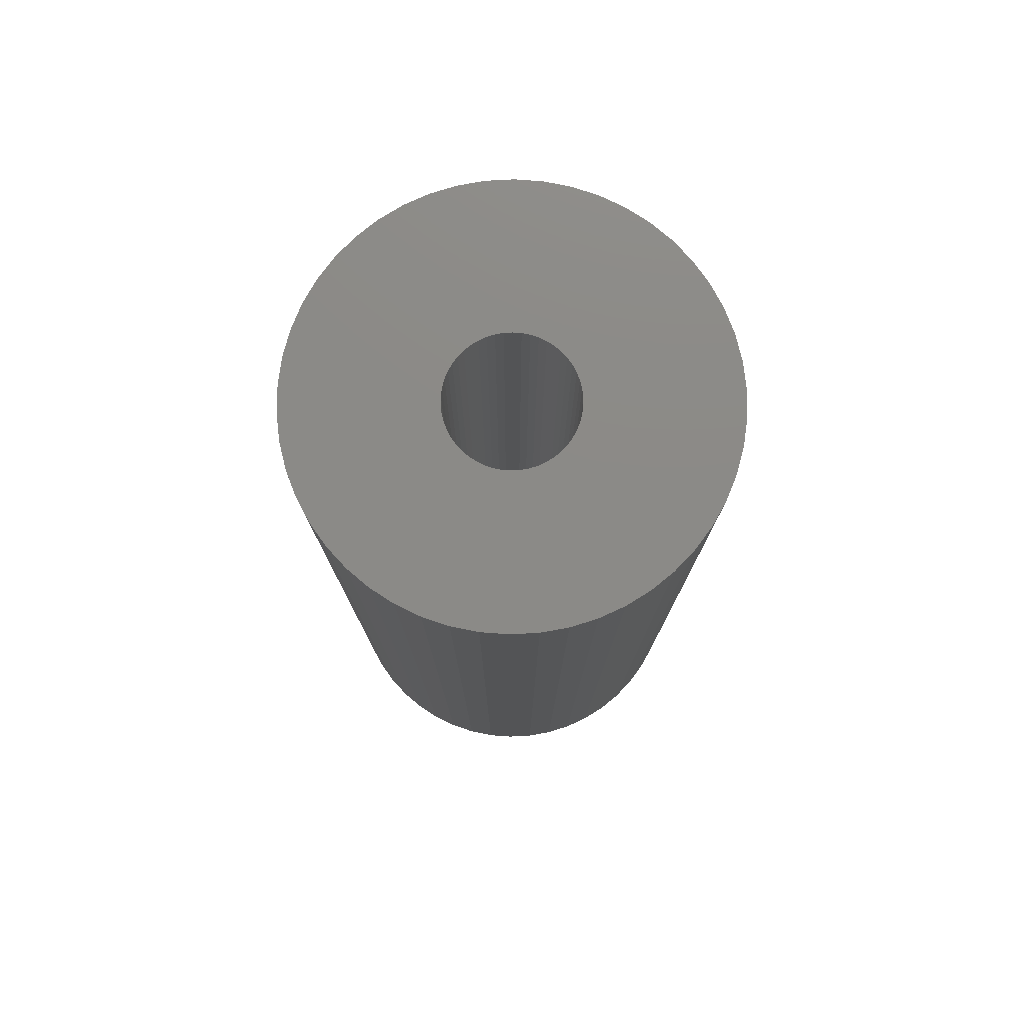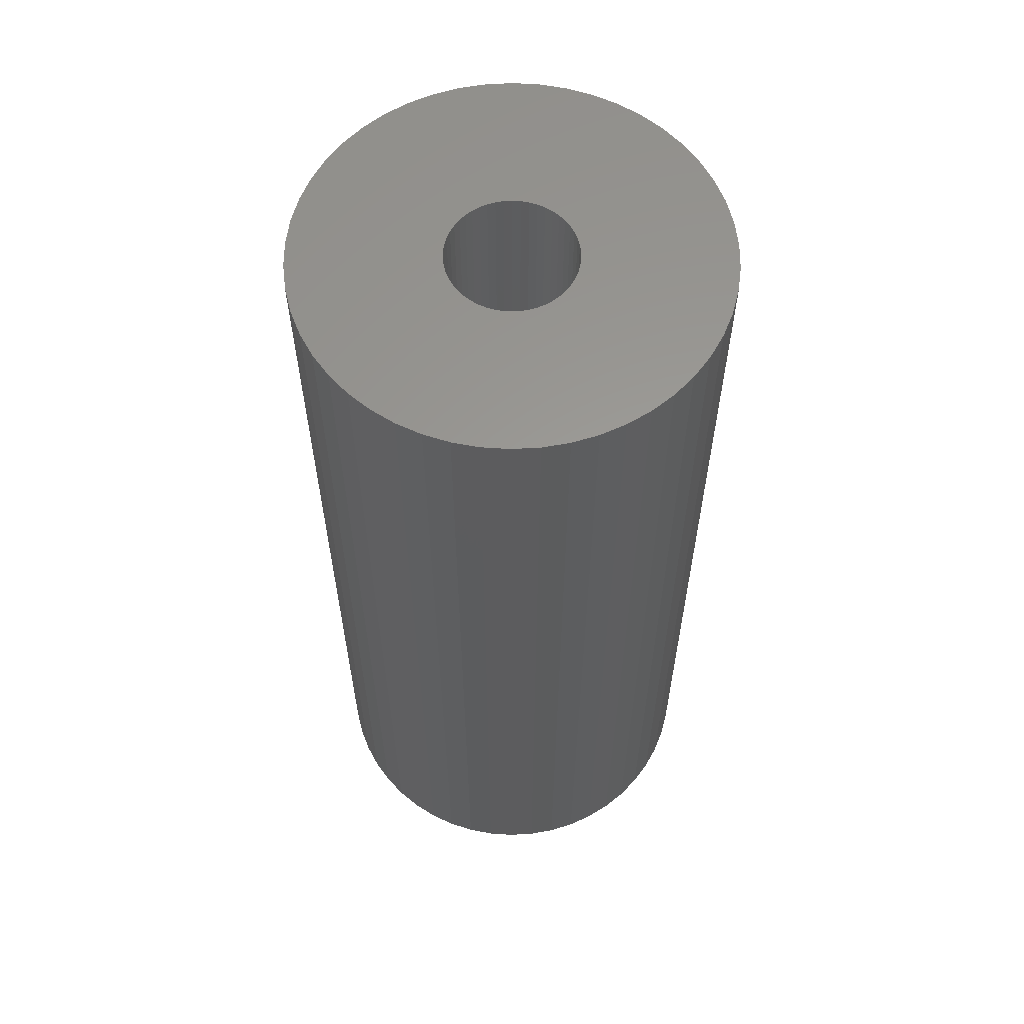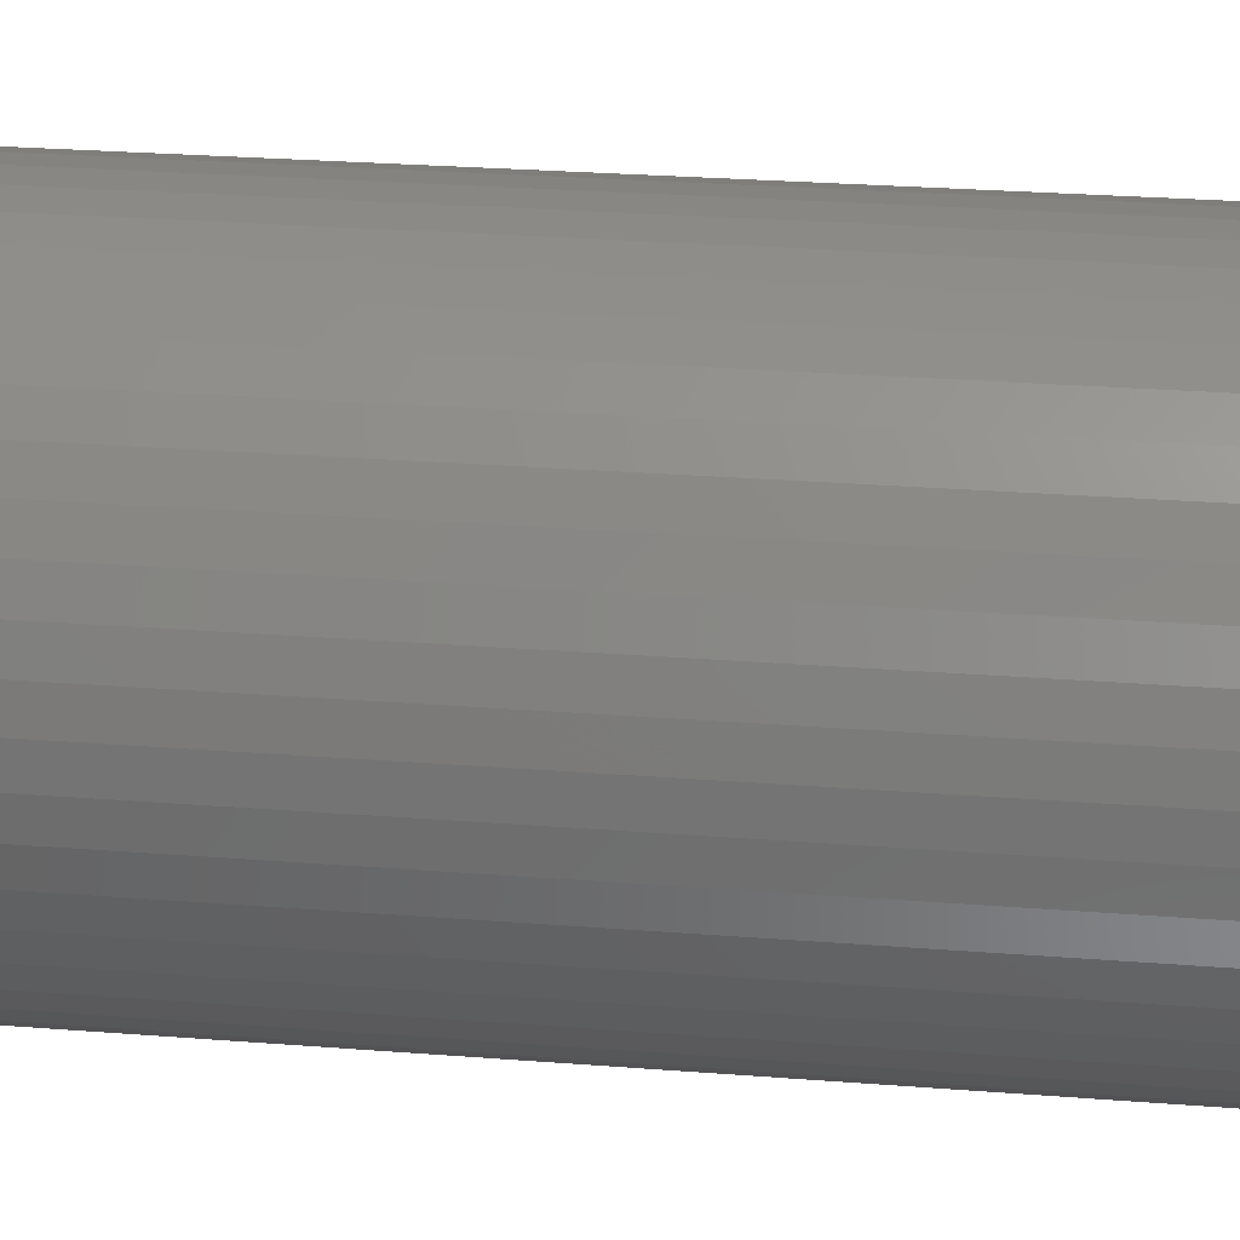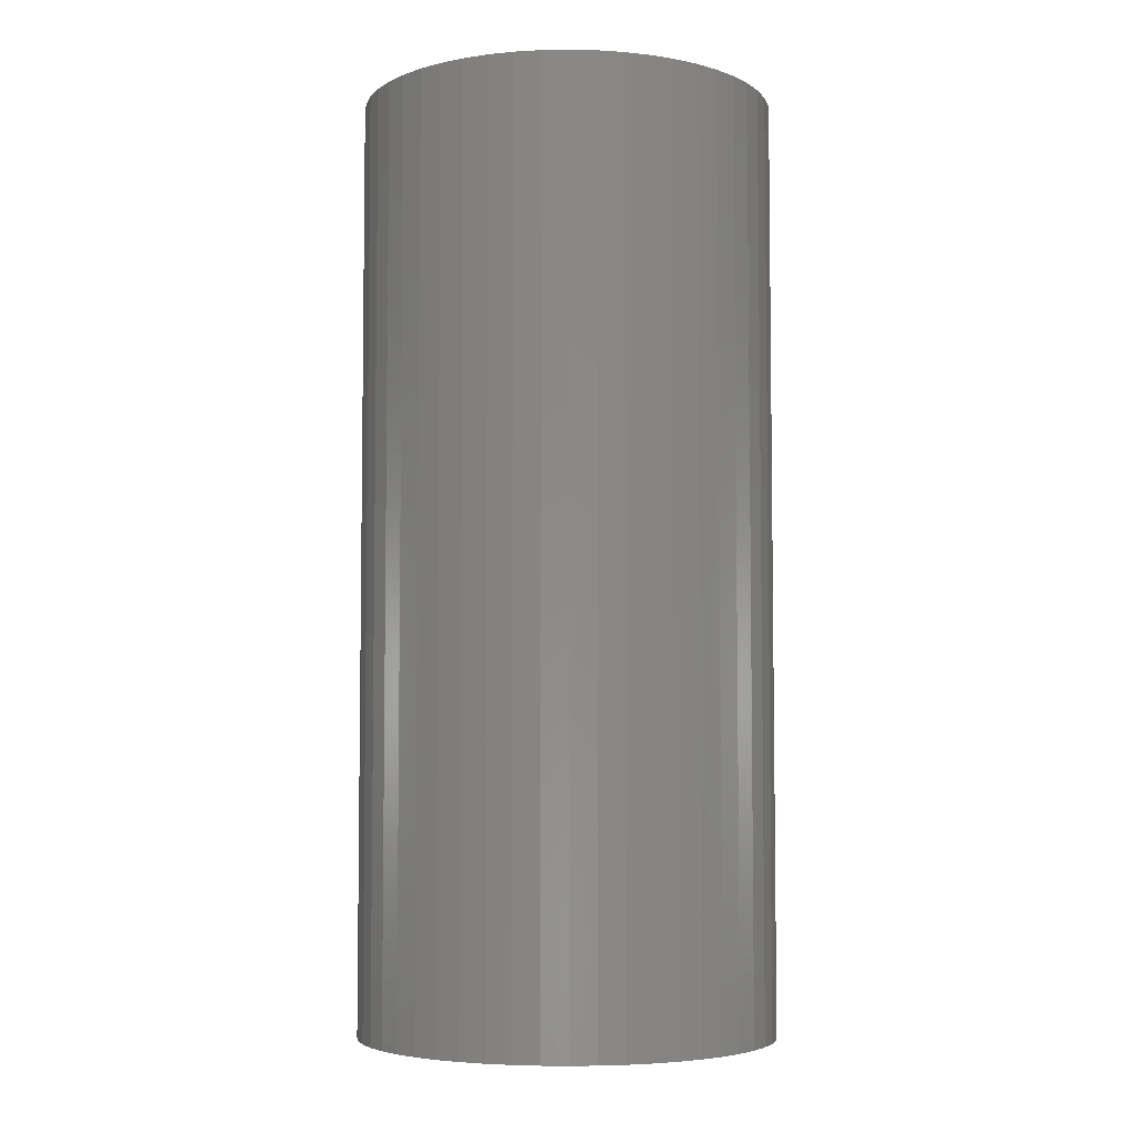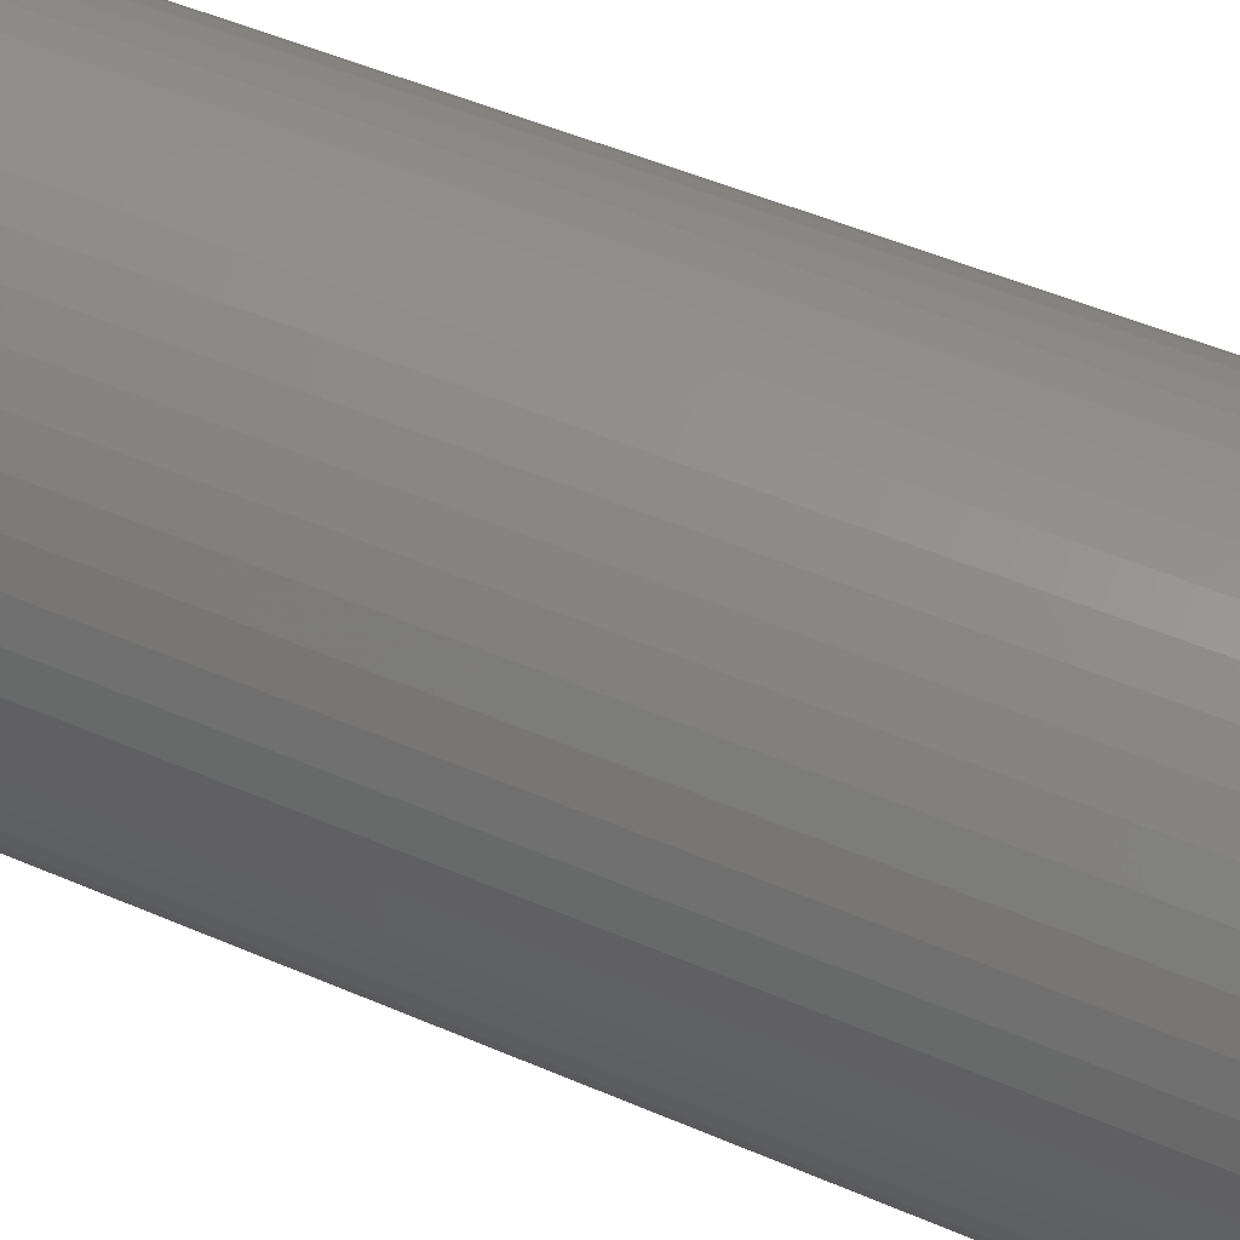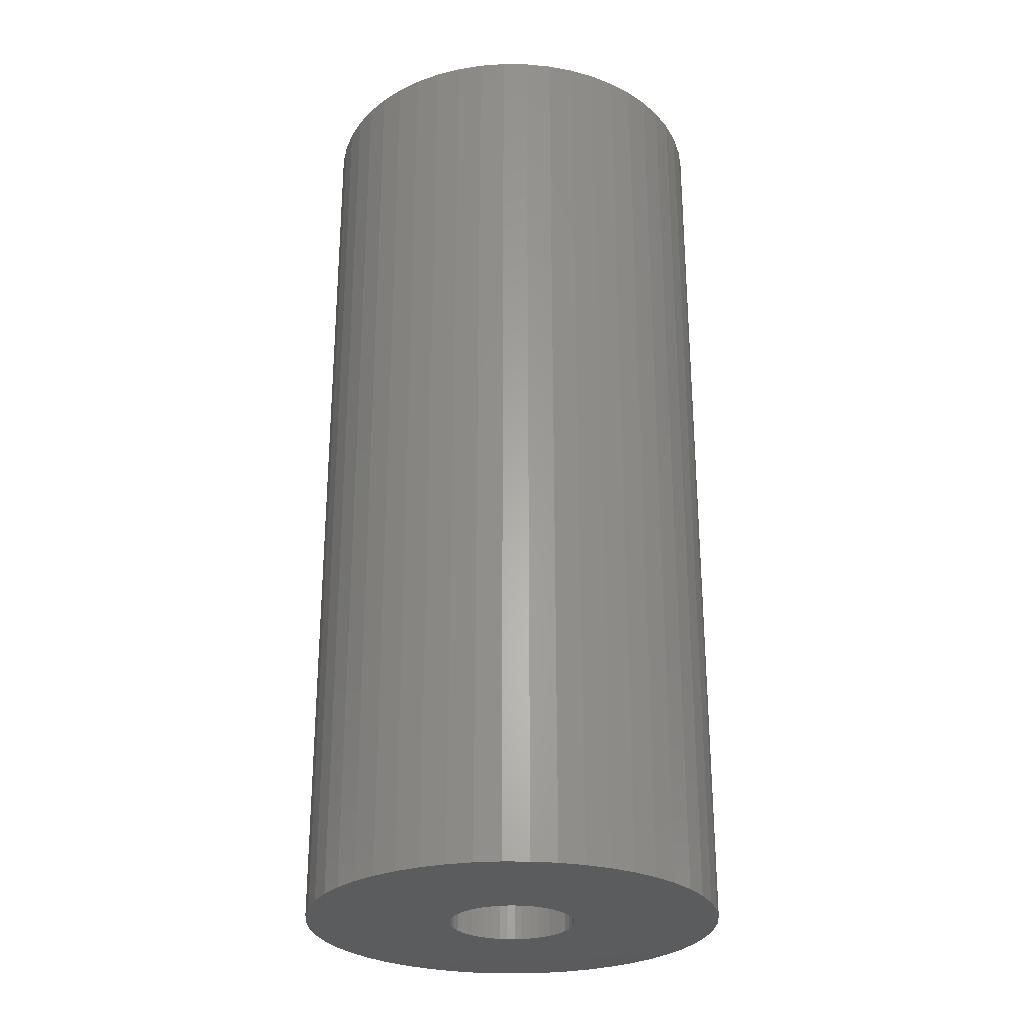
<metadata>
{"format":"stl","ext":"stl","renderer":"f3d","projection":"perspective","resolution":1024,"background":"white","views":[{"elev":77.9,"azim":-161.4,"up":"+Z"},{"elev":60.0,"azim":-118.5,"up":"+Z"},{"elev":25.4,"azim":-82.6,"up":"+Y"},{"elev":-5.1,"azim":-4.2,"up":"+Z"},{"elev":49.1,"azim":-64.3,"up":"+Y"},{"elev":-27.5,"azim":-159.4,"up":"+Z"}]}
</metadata>
<code>
# stl→obj: 200 verts, 400 faces
v 14 0 31.5
v 13.89 1.755 -31.5
v 13.89 1.755 31.5
v 14 0 -31.5
v -14 0 -31.5
v -13.89 1.755 31.5
v -13.89 1.755 -31.5
v -14 0 31.5
v 0.8791 13.97 -31.5
v -0.8791 13.97 31.5
v 0.8791 13.97 31.5
v -0.8791 13.97 -31.5
v -0.8791 -13.97 -31.5
v 0.8791 -13.97 31.5
v -0.8791 -13.97 31.5
v 0.8791 -13.97 -31.5
v 10.21 9.584 -31.5
v 8.924 10.79 31.5
v 10.21 9.584 31.5
v 8.924 10.79 -31.5
v -8.924 10.79 -31.5
v -10.21 9.584 31.5
v -8.924 10.79 31.5
v -10.21 9.584 -31.5
v -4.326 13.31 -31.5
v -5.961 12.67 31.5
v -4.326 13.31 31.5
v -5.961 12.67 -31.5
v 12.27 -6.745 31.5
v 13.02 -5.154 -31.5
v 13.02 -5.154 31.5
v 12.27 -6.745 -31.5
v 13.02 5.154 31.5
v 12.27 6.745 -31.5
v 12.27 6.745 31.5
v 13.02 5.154 -31.5
v 5.961 12.67 -31.5
v 4.326 13.31 31.5
v 5.961 12.67 31.5
v 4.326 13.31 -31.5
v 7.502 11.82 -31.5
v 7.502 11.82 31.5
v -13.02 5.154 -31.5
v -12.27 6.745 31.5
v -12.27 6.745 -31.5
v -13.02 5.154 31.5
v -11.33 8.229 -31.5
v -11.33 8.229 31.5
v 4.25 0 31.5
v 4.216 0.5327 31.5
v 13.56 3.482 31.5
v 13.89 -1.755 31.5
v 4.116 1.057 31.5
v 4.216 -0.5327 31.5
v 3.952 1.565 31.5
v 13.56 -3.482 31.5
v 3.724 2.047 31.5
v 11.33 8.229 31.5
v 4.116 -1.057 31.5
v 3.438 2.498 31.5
v 3.098 2.909 31.5
v 3.952 -1.565 31.5
v 2.709 3.275 31.5
v 2.277 3.588 31.5
v 3.724 -2.047 31.5
v 1.81 3.846 31.5
v 11.33 -8.229 31.5
v 3.438 -2.498 31.5
v 1.313 4.042 31.5
v 2.623 13.75 31.5
v 0.7964 4.175 31.5
v 0.2669 4.242 31.5
v -0.2669 4.242 31.5
v -0.7964 4.175 31.5
v -2.623 13.75 31.5
v -1.313 4.042 31.5
v -1.81 3.846 31.5
v -2.277 3.588 31.5
v -7.502 11.82 31.5
v -2.709 3.275 31.5
v -3.098 2.909 31.5
v -3.438 2.498 31.5
v 10.21 -9.584 31.5
v 3.098 -2.909 31.5
v 8.924 -10.79 31.5
v 2.709 -3.275 31.5
v 7.502 -11.82 31.5
v 2.277 -3.588 31.5
v 5.961 -12.67 31.5
v 1.81 -3.846 31.5
v 4.326 -13.31 31.5
v 1.313 -4.042 31.5
v 2.623 -13.75 31.5
v 0.7964 -4.175 31.5
v 0.2669 -4.242 31.5
v -0.2669 -4.242 31.5
v -0.7964 -4.175 31.5
v -2.623 -13.75 31.5
v -1.313 -4.042 31.5
v -4.326 -13.31 31.5
v -1.81 -3.846 31.5
v -5.961 -12.67 31.5
v -2.277 -3.588 31.5
v -7.502 -11.82 31.5
v -2.709 -3.275 31.5
v -8.924 -10.79 31.5
v -3.098 -2.909 31.5
v -10.21 -9.584 31.5
v -3.438 -2.498 31.5
v -11.33 -8.229 31.5
v -3.724 -2.047 31.5
v -12.27 -6.745 31.5
v -3.952 -1.565 31.5
v -13.02 -5.154 31.5
v -4.116 -1.057 31.5
v -13.56 -3.482 31.5
v -4.216 -0.5327 31.5
v -13.89 -1.755 31.5
v -4.25 0 31.5
v -3.724 2.047 31.5
v -3.952 1.565 31.5
v -4.116 1.057 31.5
v -13.56 3.482 31.5
v -4.216 0.5327 31.5
v -2.623 13.75 -31.5
v 4.25 0 -31.5
v 13.89 -1.755 -31.5
v 4.216 -0.5327 -31.5
v 13.56 -3.482 -31.5
v 4.116 -1.057 -31.5
v 4.216 0.5327 -31.5
v 3.952 -1.565 -31.5
v 13.56 3.482 -31.5
v 3.724 -2.047 -31.5
v 11.33 -8.229 -31.5
v 4.116 1.057 -31.5
v 3.438 -2.498 -31.5
v 10.21 -9.584 -31.5
v 3.098 -2.909 -31.5
v 8.924 -10.79 -31.5
v 3.952 1.565 -31.5
v 2.709 -3.275 -31.5
v 7.502 -11.82 -31.5
v 2.277 -3.588 -31.5
v 5.961 -12.67 -31.5
v 3.724 2.047 -31.5
v 1.81 -3.846 -31.5
v 4.326 -13.31 -31.5
v 11.33 8.229 -31.5
v 3.438 2.498 -31.5
v 1.313 -4.042 -31.5
v 2.623 -13.75 -31.5
v 0.7964 -4.175 -31.5
v 0.2669 -4.242 -31.5
v -0.2669 -4.242 -31.5
v -0.7964 -4.175 -31.5
v -2.623 -13.75 -31.5
v -1.313 -4.042 -31.5
v -4.326 -13.31 -31.5
v -1.81 -3.846 -31.5
v -5.961 -12.67 -31.5
v -2.277 -3.588 -31.5
v -7.502 -11.82 -31.5
v -2.709 -3.275 -31.5
v -8.924 -10.79 -31.5
v -3.098 -2.909 -31.5
v -10.21 -9.584 -31.5
v -11.33 -8.229 -31.5
v -3.438 -2.498 -31.5
v 3.098 2.909 -31.5
v 2.709 3.275 -31.5
v 2.277 3.588 -31.5
v 1.81 3.846 -31.5
v 1.313 4.042 -31.5
v 2.623 13.75 -31.5
v 0.7964 4.175 -31.5
v 0.2669 4.242 -31.5
v -0.2669 4.242 -31.5
v -0.7964 4.175 -31.5
v -1.313 4.042 -31.5
v -1.81 3.846 -31.5
v -2.277 3.588 -31.5
v -7.502 11.82 -31.5
v -2.709 3.275 -31.5
v -3.098 2.909 -31.5
v -3.438 2.498 -31.5
v -3.724 2.047 -31.5
v -3.952 1.565 -31.5
v -4.116 1.057 -31.5
v -13.56 3.482 -31.5
v -4.216 0.5327 -31.5
v -4.25 0 -31.5
v -3.724 -2.047 -31.5
v -12.27 -6.745 -31.5
v -3.952 -1.565 -31.5
v -13.02 -5.154 -31.5
v -4.116 -1.057 -31.5
v -13.56 -3.482 -31.5
v -4.216 -0.5327 -31.5
v -13.89 -1.755 -31.5
f 1 2 3
f 2 1 4
f 5 6 7
f 6 5 8
f 9 10 11
f 10 9 12
f 13 14 15
f 14 13 16
f 17 18 19
f 18 17 20
f 21 22 23
f 22 21 24
f 25 26 27
f 26 25 28
f 29 30 31
f 30 29 32
f 33 34 35
f 34 33 36
f 37 38 39
f 38 37 40
f 41 39 42
f 39 41 37
f 43 44 45
f 44 43 46
f 47 22 24
f 22 47 48
f 49 1 3
f 50 3 51
f 1 49 52
f 53 51 33
f 54 52 49
f 55 33 35
f 52 54 56
f 57 35 58
f 59 56 54
f 60 58 19
f 56 59 31
f 61 19 18
f 62 31 59
f 63 18 42
f 31 62 29
f 64 42 39
f 65 29 62
f 66 39 38
f 29 65 67
f 68 67 65
f 3 50 49
f 51 53 50
f 33 55 53
f 35 57 55
f 58 60 57
f 19 61 60
f 18 63 61
f 69 38 70
f 42 64 63
f 39 66 64
f 38 69 66
f 71 70 11
f 70 71 69
f 11 72 71
f 11 73 72
f 10 73 11
f 73 10 74
f 75 74 10
f 74 75 76
f 27 76 75
f 76 27 77
f 26 77 27
f 77 26 78
f 79 78 26
f 78 79 80
f 23 80 79
f 80 23 81
f 22 81 23
f 48 82 22
f 81 22 82
f 67 68 83
f 84 83 68
f 83 84 85
f 86 85 84
f 85 86 87
f 88 87 86
f 87 88 89
f 90 89 88
f 89 90 91
f 92 91 90
f 91 92 93
f 94 93 92
f 93 94 14
f 95 14 94
f 96 14 95
f 15 96 97
f 96 15 14
f 98 97 99
f 100 99 101
f 102 101 103
f 97 98 15
f 104 103 105
f 106 105 107
f 108 107 109
f 110 109 111
f 112 111 113
f 114 113 115
f 116 115 117
f 99 100 98
f 118 117 119
f 82 48 120
f 44 120 48
f 101 102 100
f 120 44 121
f 103 104 102
f 46 121 44
f 105 106 104
f 121 46 122
f 107 108 106
f 123 122 46
f 109 110 108
f 122 123 124
f 111 112 110
f 6 124 123
f 113 114 112
f 124 6 119
f 115 116 114
f 8 119 6
f 117 118 116
f 119 8 118
f 125 27 75
f 27 125 25
f 126 4 127
f 128 127 129
f 4 126 2
f 130 129 30
f 131 2 126
f 132 30 32
f 2 131 133
f 134 32 135
f 136 133 131
f 137 135 138
f 133 136 36
f 139 138 140
f 141 36 136
f 142 140 143
f 36 141 34
f 144 143 145
f 146 34 141
f 147 145 148
f 34 146 149
f 150 149 146
f 127 128 126
f 129 130 128
f 30 132 130
f 32 134 132
f 135 137 134
f 138 139 137
f 140 142 139
f 151 148 152
f 143 144 142
f 145 147 144
f 148 151 147
f 153 152 16
f 152 153 151
f 16 154 153
f 16 155 154
f 13 155 16
f 155 13 156
f 157 156 13
f 156 157 158
f 159 158 157
f 158 159 160
f 161 160 159
f 160 161 162
f 163 162 161
f 162 163 164
f 165 164 163
f 164 165 166
f 167 166 165
f 168 169 167
f 166 167 169
f 149 150 17
f 170 17 150
f 17 170 20
f 171 20 170
f 20 171 41
f 172 41 171
f 41 172 37
f 173 37 172
f 37 173 40
f 174 40 173
f 40 174 175
f 176 175 174
f 175 176 9
f 177 9 176
f 178 9 177
f 12 178 179
f 178 12 9
f 125 179 180
f 25 180 181
f 28 181 182
f 179 125 12
f 183 182 184
f 21 184 185
f 24 185 186
f 47 186 187
f 45 187 188
f 43 188 189
f 190 189 191
f 180 25 125
f 7 191 192
f 169 168 193
f 194 193 168
f 181 28 25
f 193 194 195
f 182 183 28
f 196 195 194
f 184 21 183
f 195 196 197
f 185 24 21
f 198 197 196
f 186 47 24
f 197 198 199
f 187 45 47
f 200 199 198
f 188 43 45
f 199 200 192
f 189 190 43
f 5 192 200
f 191 7 190
f 192 5 7
f 16 93 14
f 93 16 152
f 51 36 33
f 36 51 133
f 3 133 51
f 133 3 2
f 58 17 19
f 17 58 149
f 35 149 58
f 149 35 34
f 40 70 38
f 70 40 175
f 175 11 70
f 11 175 9
f 20 42 18
f 42 20 41
f 45 48 47
f 48 45 44
f 190 46 43
f 46 190 123
f 7 123 190
f 123 7 6
f 28 79 26
f 79 28 183
f 183 23 79
f 23 183 21
f 12 75 10
f 75 12 125
f 52 4 1
f 4 52 127
f 83 135 67
f 135 83 138
f 167 106 108
f 106 167 165
f 194 114 196
f 114 194 112
f 167 110 168
f 110 167 108
f 145 87 89
f 87 145 143
f 31 129 56
f 129 31 30
f 67 32 29
f 32 67 135
f 198 118 200
f 118 198 116
f 200 8 5
f 8 200 118
f 196 116 198
f 116 196 114
f 140 83 85
f 83 140 138
f 148 89 91
f 89 148 145
f 152 91 93
f 91 152 148
f 56 127 52
f 127 56 129
f 157 15 98
f 15 157 13
f 165 104 106
f 104 165 163
f 168 112 194
f 112 168 110
f 143 85 87
f 85 143 140
f 159 98 100
f 98 159 157
f 161 100 102
f 100 161 159
f 163 102 104
f 102 163 161
f 122 188 121
f 188 122 189
f 146 60 150
f 60 146 57
f 176 69 71
f 69 176 174
f 174 66 69
f 66 174 173
f 181 76 77
f 76 181 180
f 121 187 120
f 187 121 188
f 128 49 126
f 49 128 54
f 144 90 88
f 90 144 147
f 177 71 72
f 71 177 176
f 172 63 64
f 63 172 171
f 82 185 81
f 185 82 186
f 182 77 78
f 77 182 181
f 179 73 74
f 73 179 178
f 184 78 80
f 78 184 182
f 126 50 131
f 50 126 49
f 142 88 86
f 88 142 144
f 137 65 134
f 65 137 68
f 156 99 97
f 99 156 158
f 171 61 63
f 61 171 170
f 150 61 170
f 61 150 60
f 178 72 73
f 72 178 177
f 173 64 66
f 64 173 172
f 119 191 124
f 191 119 192
f 124 189 122
f 189 124 191
f 120 186 82
f 186 120 187
f 180 74 76
f 74 180 179
f 185 80 81
f 80 185 184
f 130 54 128
f 54 130 59
f 109 193 111
f 193 109 169
f 153 95 94
f 95 153 154
f 141 57 146
f 57 141 55
f 136 55 141
f 55 136 53
f 131 53 136
f 53 131 50
f 132 59 130
f 59 132 62
f 134 62 132
f 62 134 65
f 155 97 96
f 97 155 156
f 117 192 119
f 192 117 199
f 111 195 113
f 195 111 193
f 113 197 115
f 197 113 195
f 107 169 109
f 169 107 166
f 139 86 84
f 86 139 142
f 139 68 137
f 68 139 84
f 162 105 103
f 105 162 164
f 154 96 95
f 96 154 155
f 115 199 117
f 199 115 197
f 164 107 105
f 107 164 166
f 151 94 92
f 94 151 153
f 147 92 90
f 92 147 151
f 160 103 101
f 103 160 162
f 158 101 99
f 101 158 160

</code>
